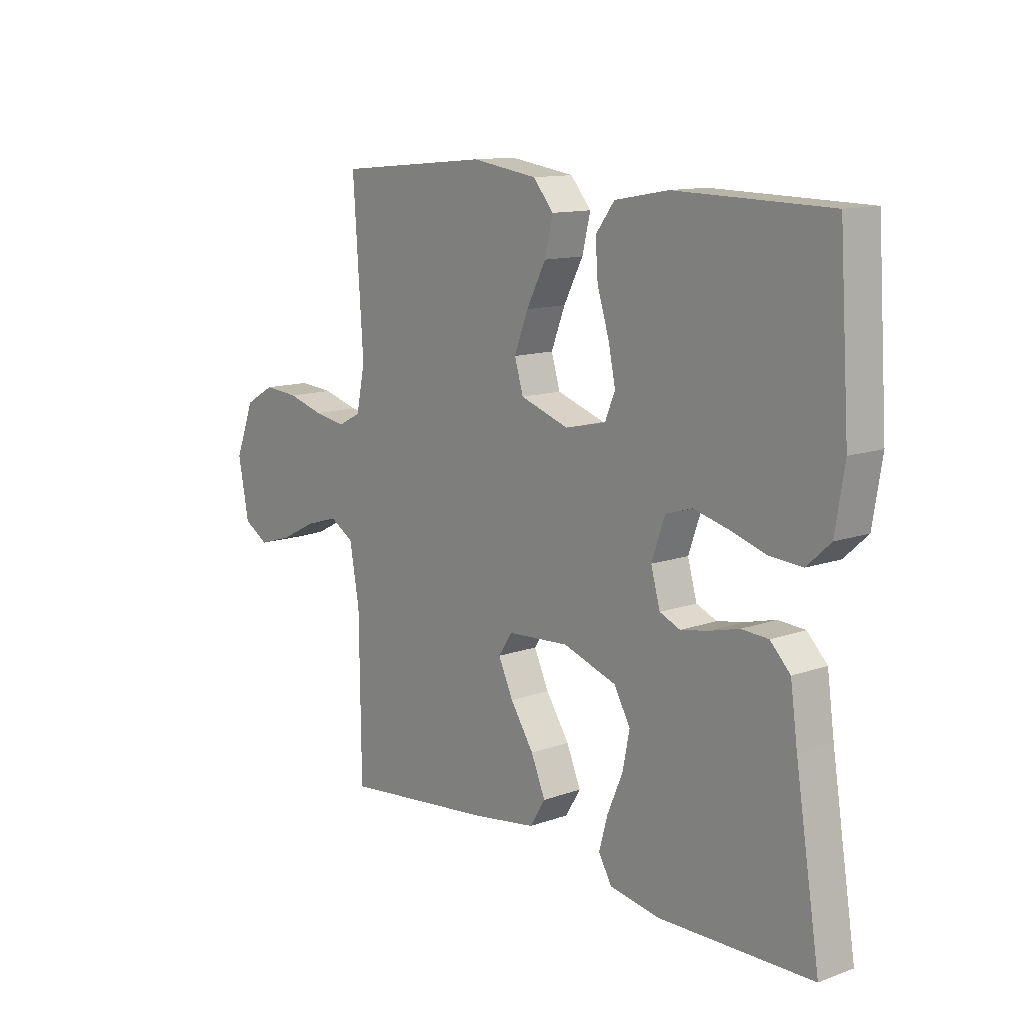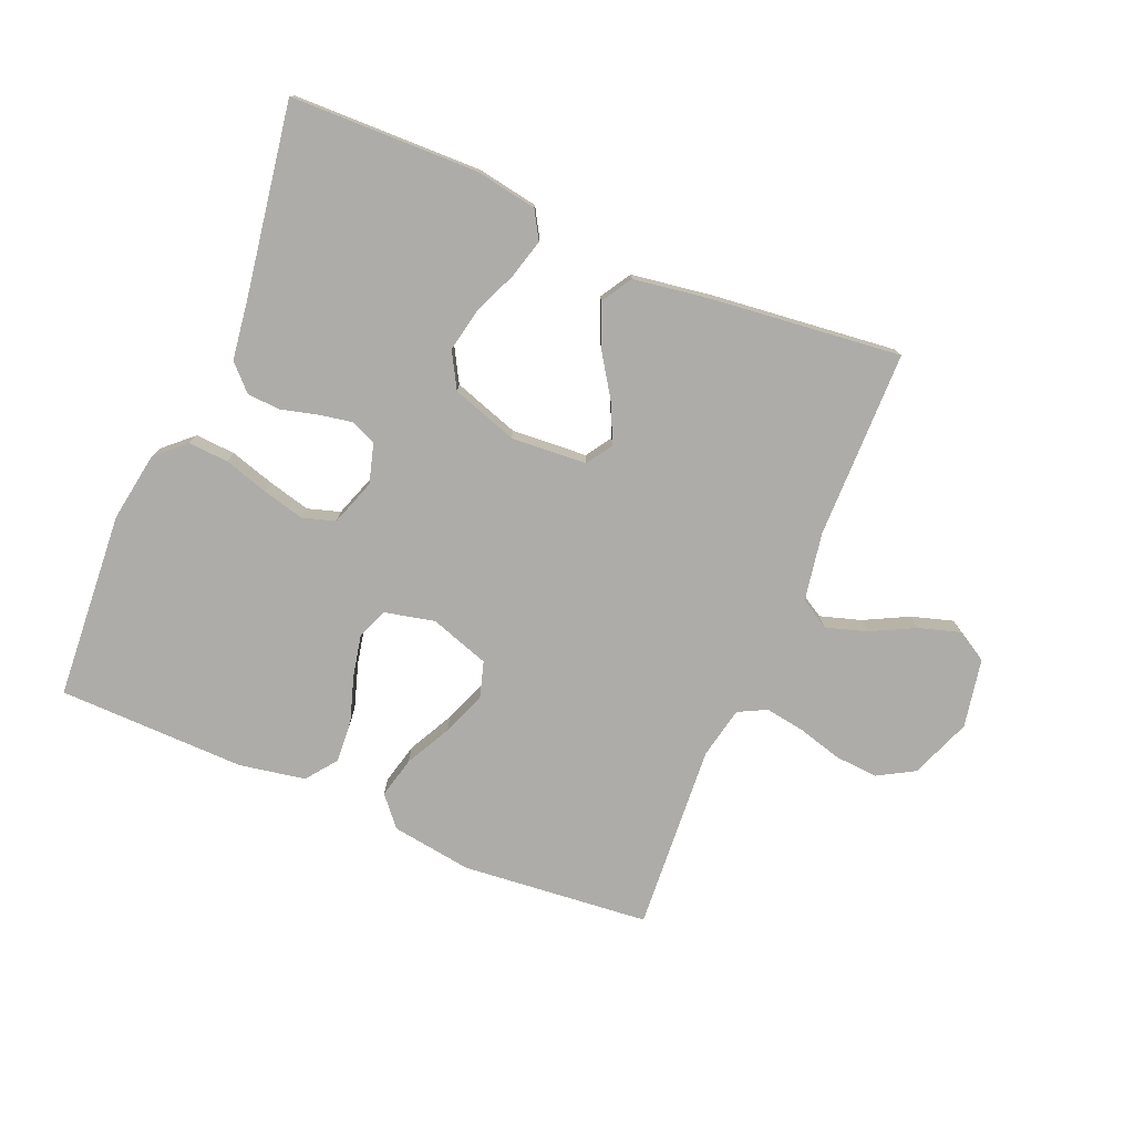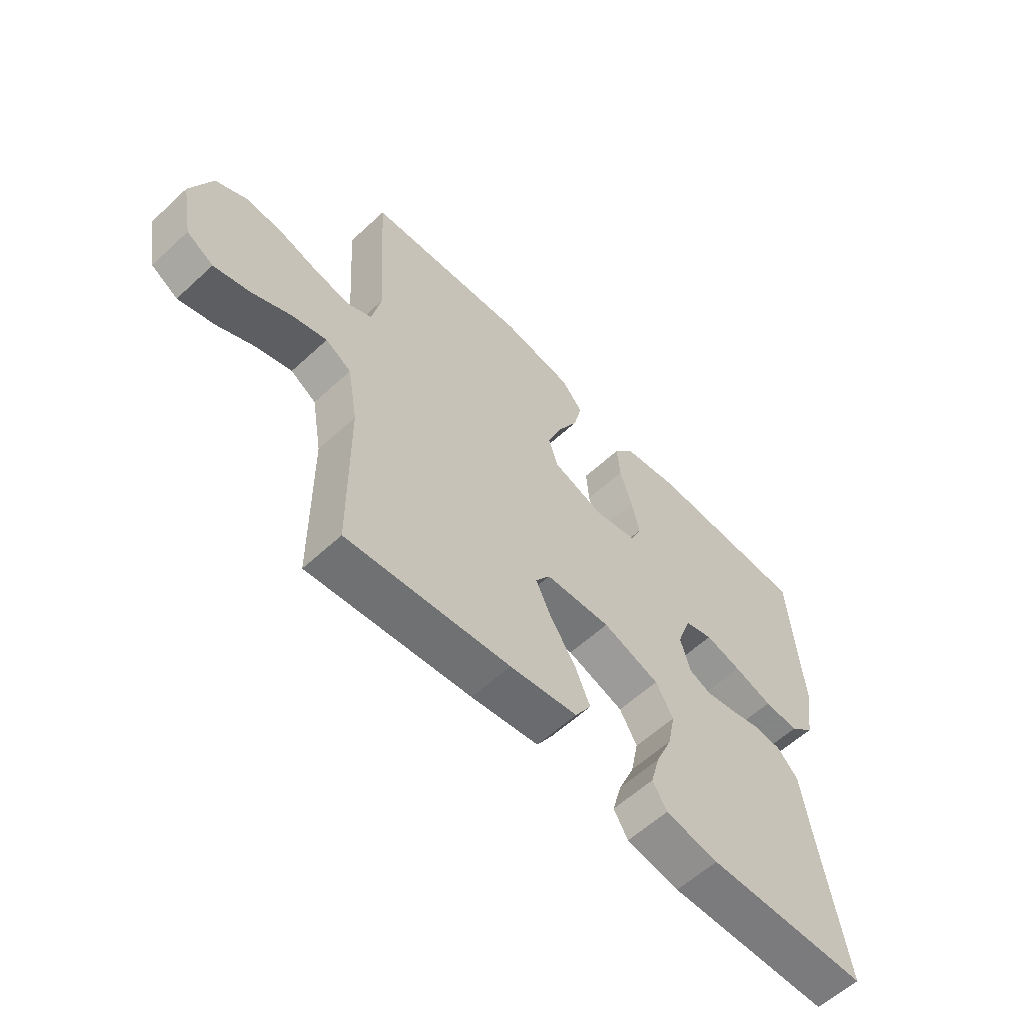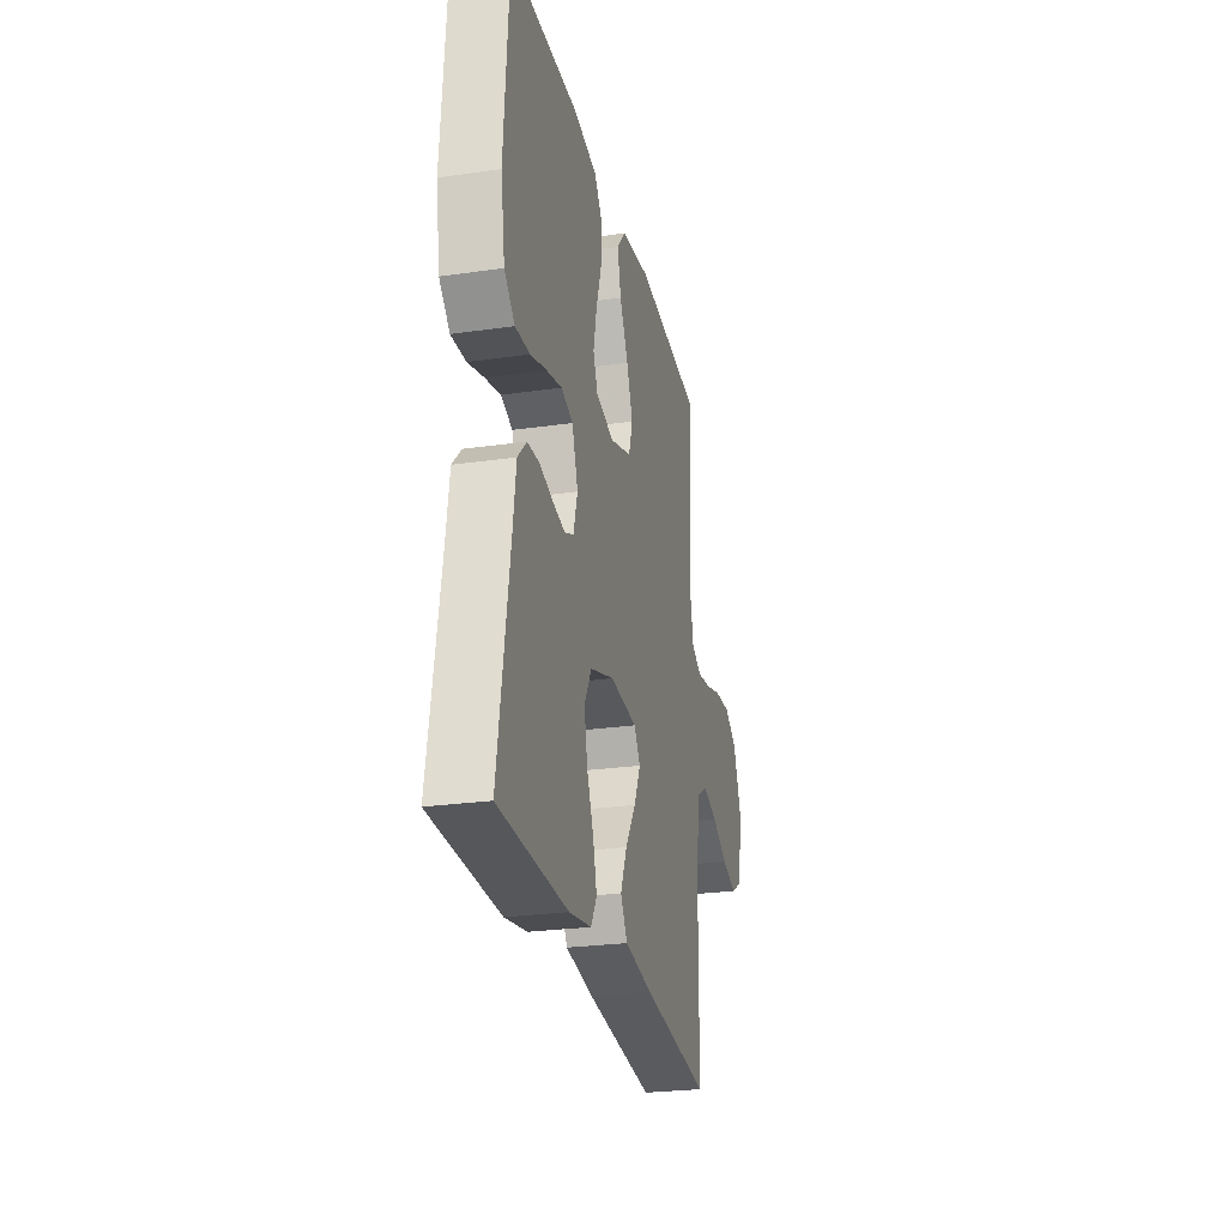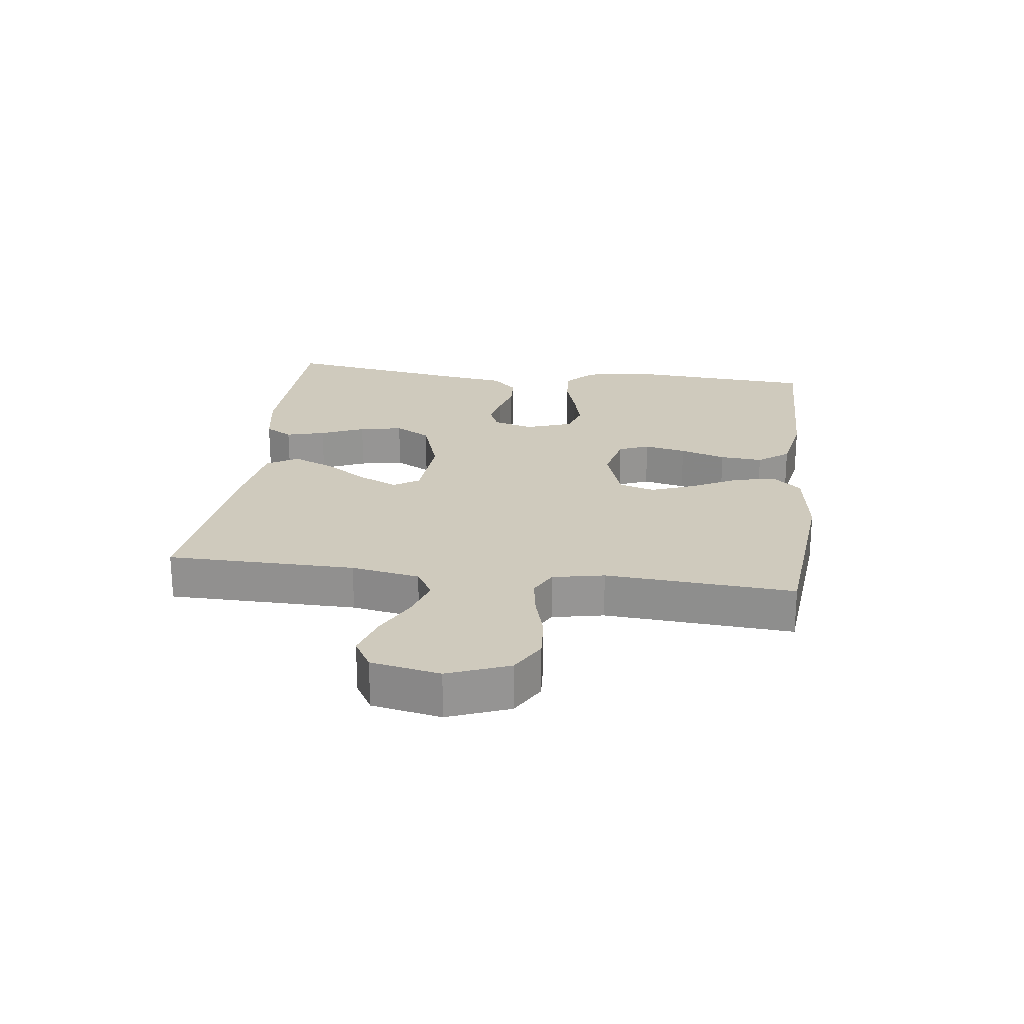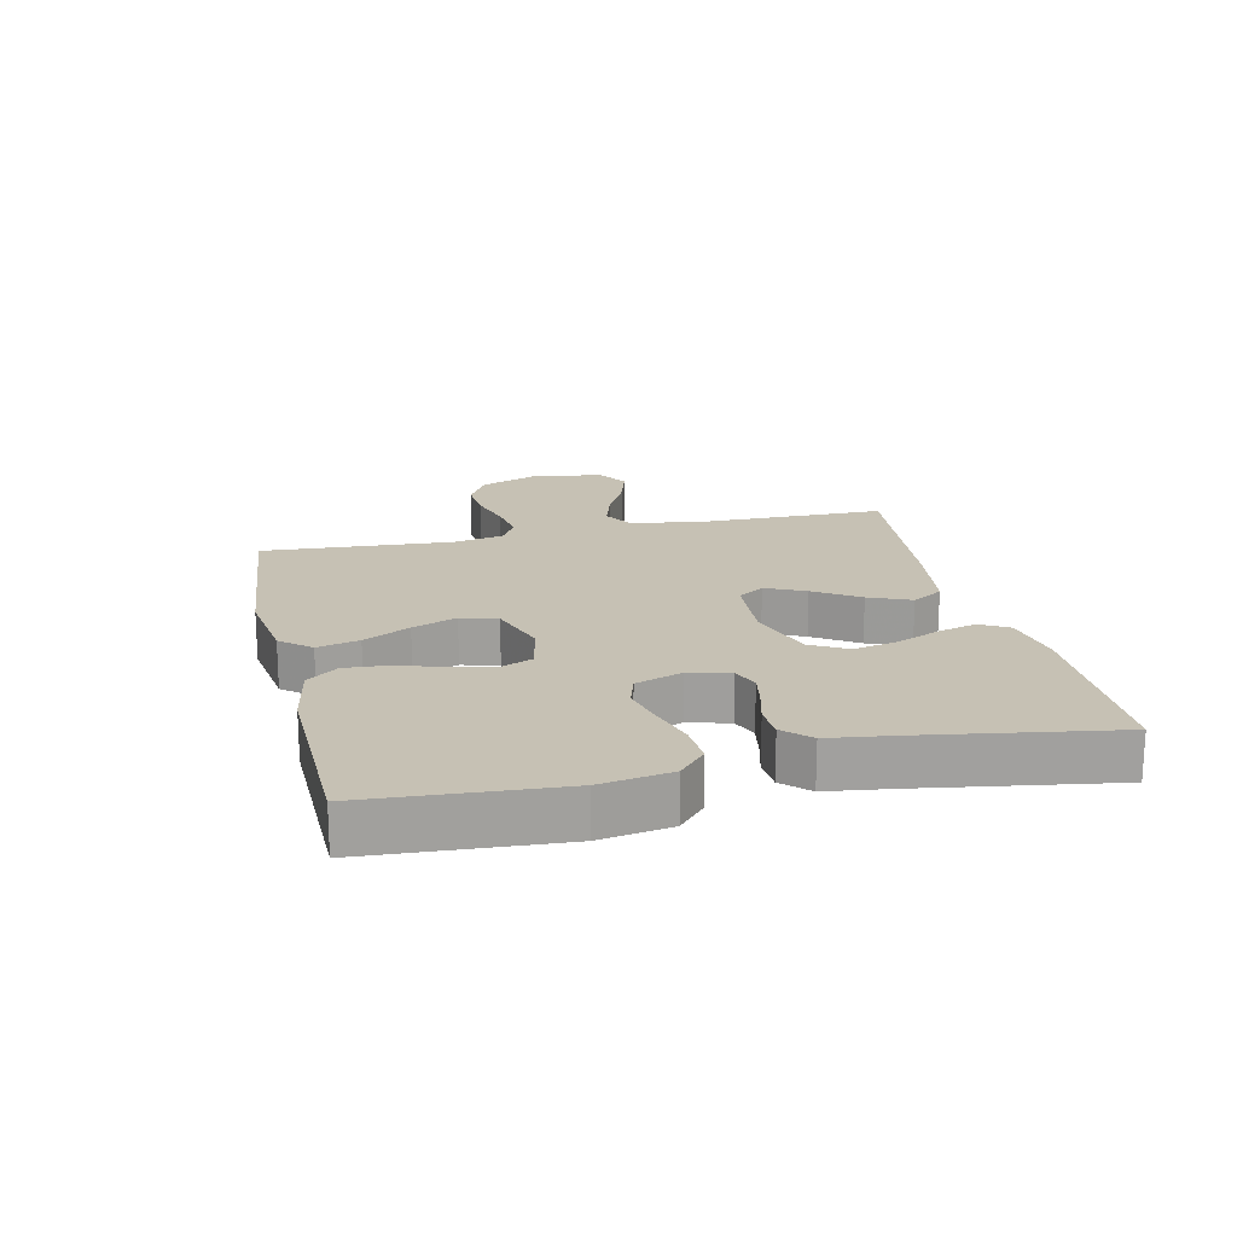
<metadata>
{"format":"obj","ext":"obj","renderer":"f3d","projection":"perspective","resolution":1024,"background":"white","views":[{"elev":12.3,"azim":50.0,"up":"+Z"},{"elev":-76.6,"azim":157.3,"up":"+Y"},{"elev":-59.3,"azim":-46.5,"up":"+Z"},{"elev":-25.9,"azim":102.8,"up":"+Z"},{"elev":22.8,"azim":-82.6,"up":"+Y"},{"elev":18.6,"azim":77.1,"up":"+Y"}]}
</metadata>
<code>
v -0.5 0.07 0.5
v -0.2 0.07 0.528
v -0.071 0.07 0.509
v -0.031 0.07 0.462
v -0.047 0.07 0.396
v -0.085 0.07 0.323
v -0.112 0.07 0.253
v -0.095 0.07 0.196
v 0 0.07 0.164
v 0.08 0.07 0.182
v 0.1 0.07 0.23
v 0.086 0.07 0.297
v 0.063 0.07 0.37
v 0.058 0.07 0.438
v 0.095 0.07 0.487
v 0.2 0.07 0.506
v 0.5 0.07 0.5
v 0.52 0.07 0.2
v 0.502 0.07 0.089
v 0.456 0.07 0.047
v 0.392 0.07 0.051
v 0.321 0.07 0.073
v 0.254 0.07 0.09
v 0.202 0.07 0.074
v 0.176 0.07 0
v 0.194 0.07 -0.064
v 0.234 0.07 -0.081
v 0.288 0.07 -0.071
v 0.346 0.07 -0.056
v 0.399 0.07 -0.059
v 0.438 0.07 -0.099
v 0.452 0.07 -0.2
v 0.5 0.07 -0.5
v 0.2 0.07 -0.506
v 0.102 0.07 -0.489
v 0.076 0.07 -0.445
v 0.093 0.07 -0.383
v 0.123 0.07 -0.313
v 0.137 0.07 -0.244
v 0.105 0.07 -0.187
v 0 0.07 -0.152
v -0.121 0.07 -0.16
v -0.148 0.07 -0.201
v -0.119 0.07 -0.263
v -0.073 0.07 -0.333
v -0.045 0.07 -0.399
v -0.075 0.07 -0.448
v -0.2 0.07 -0.467
v -0.5 0.07 -0.5
v -0.503 0.07 -0.2
v -0.522 0.07 -0.091
v -0.569 0.07 -0.063
v -0.634 0.07 -0.083
v -0.705 0.07 -0.119
v -0.771 0.07 -0.139
v -0.82 0.07 -0.11
v -0.841 0.07 0
v -0.803 0.07 0.097
v -0.745 0.07 0.13
v -0.676 0.07 0.125
v -0.605 0.07 0.105
v -0.542 0.07 0.095
v -0.497 0.07 0.118
v -0.48 0.07 0.2
v -0.5 0 0.5
v -0.2 0 0.528
v -0.071 0 0.509
v -0.031 0 0.462
v -0.047 0 0.396
v -0.085 0 0.323
v -0.112 0 0.253
v -0.095 0 0.196
v 0 0 0.164
v 0.08 0 0.182
v 0.1 0 0.23
v 0.086 0 0.297
v 0.063 0 0.37
v 0.058 0 0.438
v 0.095 0 0.487
v 0.2 0 0.506
v 0.5 0 0.5
v 0.52 0 0.2
v 0.502 0 0.089
v 0.456 0 0.047
v 0.392 0 0.051
v 0.321 0 0.073
v 0.254 0 0.09
v 0.202 0 0.074
v 0.176 0 0
v 0.194 0 -0.064
v 0.234 0 -0.081
v 0.288 0 -0.071
v 0.346 0 -0.056
v 0.399 0 -0.059
v 0.438 0 -0.099
v 0.452 0 -0.2
v 0.5 0 -0.5
v 0.2 0 -0.506
v 0.102 0 -0.489
v 0.076 0 -0.445
v 0.093 0 -0.383
v 0.123 0 -0.313
v 0.137 0 -0.244
v 0.105 0 -0.187
v 0 0 -0.152
v -0.121 0 -0.16
v -0.148 0 -0.201
v -0.119 0 -0.263
v -0.073 0 -0.333
v -0.045 0 -0.399
v -0.075 0 -0.448
v -0.2 0 -0.467
v -0.5 0 -0.5
v -0.503 0 -0.2
v -0.522 0 -0.091
v -0.569 0 -0.063
v -0.634 0 -0.083
v -0.705 0 -0.119
v -0.771 0 -0.139
v -0.82 0 -0.11
v -0.841 0 0
v -0.803 0 0.097
v -0.745 0 0.13
v -0.676 0 0.125
v -0.605 0 0.105
v -0.542 0 0.095
v -0.497 0 0.118
v -0.48 0 0.2
f 59 60 61
f 58 59 61
f 57 58 61
f 56 57 61
f 55 56 61
f 54 55 61
f 53 54 61
f 52 53 61 62
f 51 52 62 63
f 48 49 50
f 47 48 50
f 46 47 50
f 45 46 50
f 44 45 50
f 51 63 64
f 50 51 64
f 44 50 64
f 43 44 64
f 36 37 38
f 35 36 38
f 34 35 38
f 33 34 38
f 32 33 38
f 32 38 39
f 31 32 39
f 30 31 39
f 29 30 39
f 28 29 39
f 27 28 39 40
f 20 21 22
f 19 20 22
f 18 19 22
f 17 18 22
f 16 17 22
f 15 16 22
f 14 15 22
f 13 14 22
f 12 13 22
f 11 12 22 23
f 10 11 23 24
f 4 5 6
f 3 4 6
f 2 3 6
f 1 2 6
f 64 1 6
f 64 6 7
f 64 7 8
f 43 64 8
f 42 43 8
f 41 42 8 9
f 26 27 40 41
f 41 9 10
f 26 41 10
f 25 26 10
f 10 24 25
f 125 124 123
f 125 123 122
f 125 122 121
f 125 121 120
f 125 120 119
f 125 119 118
f 125 118 117
f 126 125 117 116
f 127 126 116 115
f 114 113 112
f 114 112 111
f 114 111 110
f 114 110 109
f 114 109 108
f 128 127 115
f 128 115 114
f 128 114 108
f 128 108 107
f 102 101 100
f 102 100 99
f 102 99 98
f 102 98 97
f 102 97 96
f 103 102 96
f 103 96 95
f 103 95 94
f 103 94 93
f 103 93 92
f 104 103 92 91
f 86 85 84
f 86 84 83
f 86 83 82
f 86 82 81
f 86 81 80
f 86 80 79
f 86 79 78
f 86 78 77
f 86 77 76
f 87 86 76 75
f 88 87 75 74
f 70 69 68
f 70 68 67
f 70 67 66
f 70 66 65
f 70 65 128
f 71 70 128
f 72 71 128
f 72 128 107
f 72 107 106
f 73 72 106 105
f 105 104 91 90
f 74 73 105
f 74 105 90
f 74 90 89
f 89 88 74
f 1 65 66 2
f 2 66 67 3
f 3 67 68 4
f 4 68 69 5
f 5 69 70 6
f 6 70 71 7
f 7 71 72 8
f 8 72 73 9
f 9 73 74 10
f 10 74 75 11
f 11 75 76 12
f 12 76 77 13
f 13 77 78 14
f 14 78 79 15
f 15 79 80 16
f 16 80 81 17
f 17 81 82 18
f 18 82 83 19
f 19 83 84 20
f 20 84 85 21
f 21 85 86 22
f 22 86 87 23
f 23 87 88 24
f 24 88 89 25
f 25 89 90 26
f 26 90 91 27
f 27 91 92 28
f 28 92 93 29
f 29 93 94 30
f 30 94 95 31
f 31 95 96 32
f 32 96 97 33
f 33 97 98 34
f 34 98 99 35
f 35 99 100 36
f 36 100 101 37
f 37 101 102 38
f 38 102 103 39
f 39 103 104 40
f 40 104 105 41
f 41 105 106 42
f 42 106 107 43
f 43 107 108 44
f 44 108 109 45
f 45 109 110 46
f 46 110 111 47
f 47 111 112 48
f 48 112 113 49
f 49 113 114 50
f 50 114 115 51
f 51 115 116 52
f 52 116 117 53
f 53 117 118 54
f 54 118 119 55
f 55 119 120 56
f 56 120 121 57
f 57 121 122 58
f 58 122 123 59
f 59 123 124 60
f 60 124 125 61
f 61 125 126 62
f 62 126 127 63
f 63 127 128 64
f 64 128 65 1

</code>
